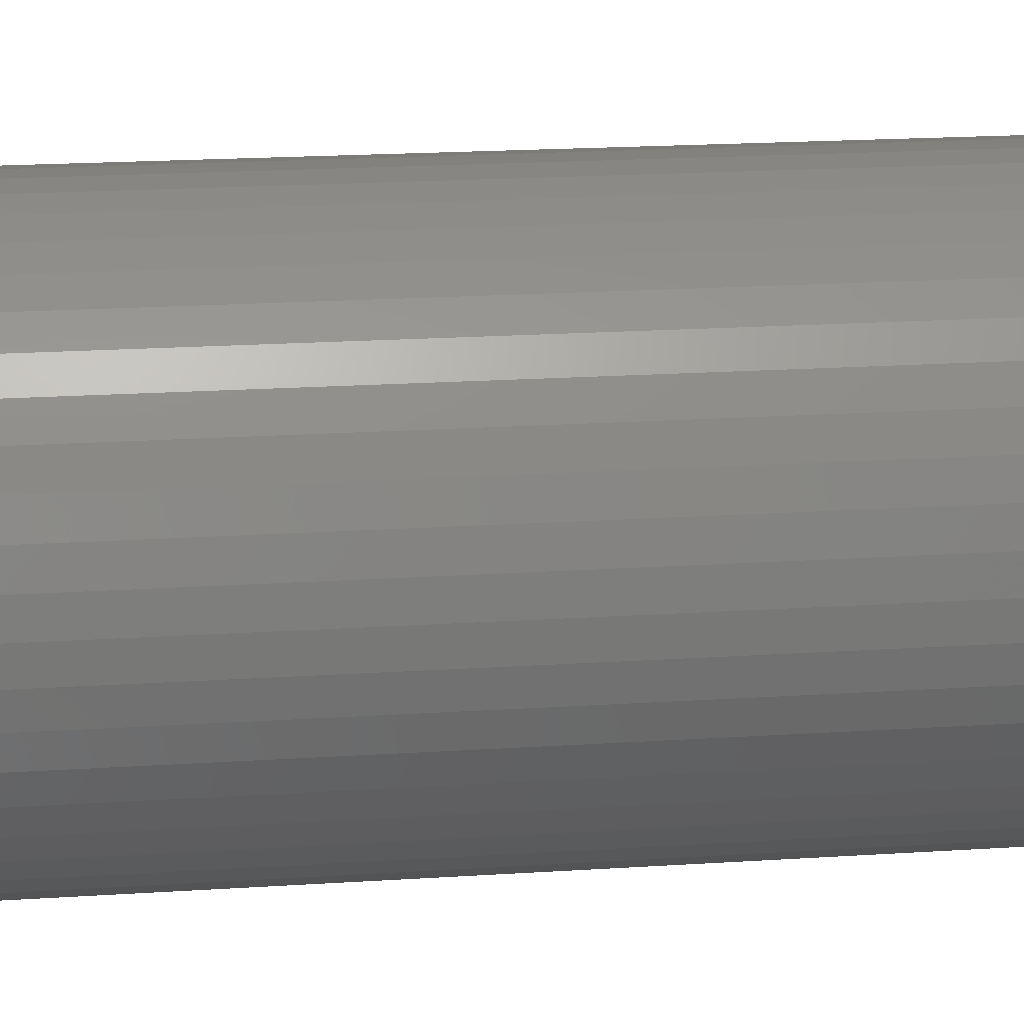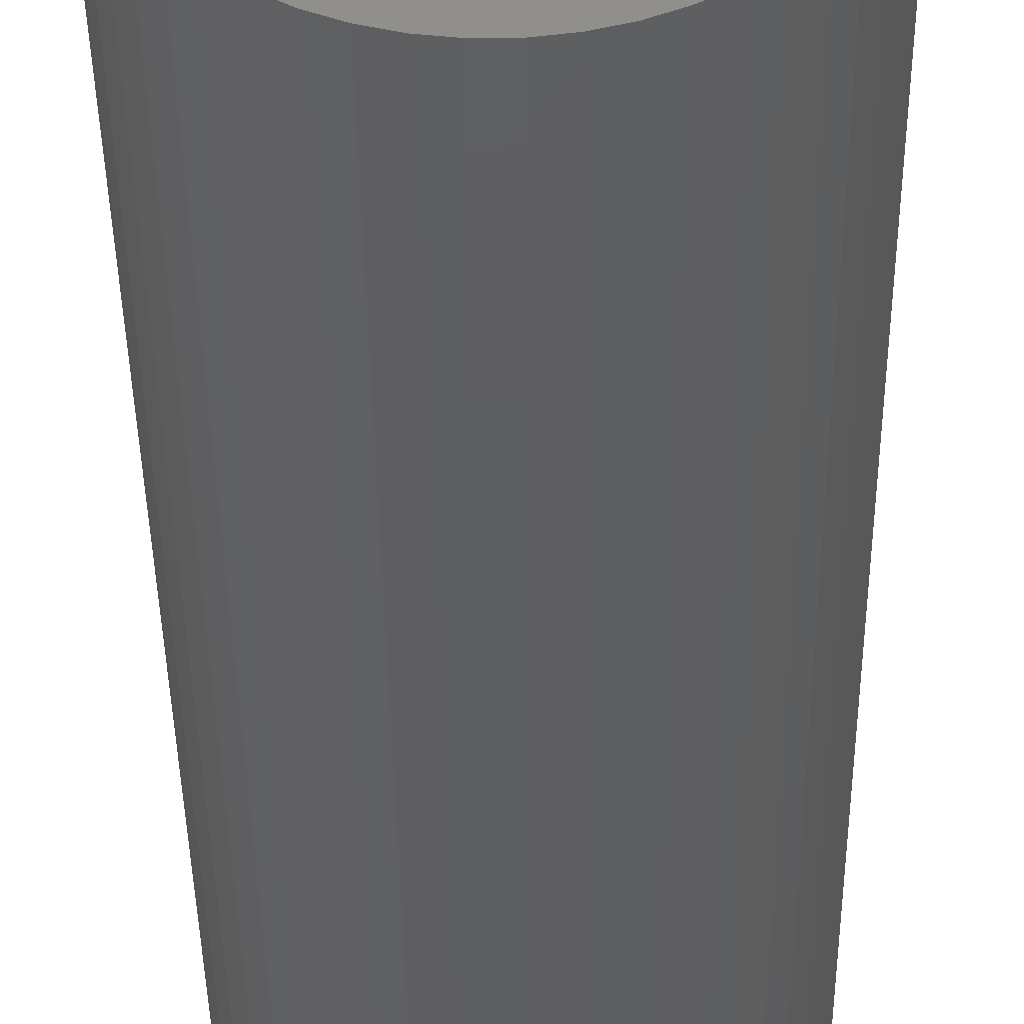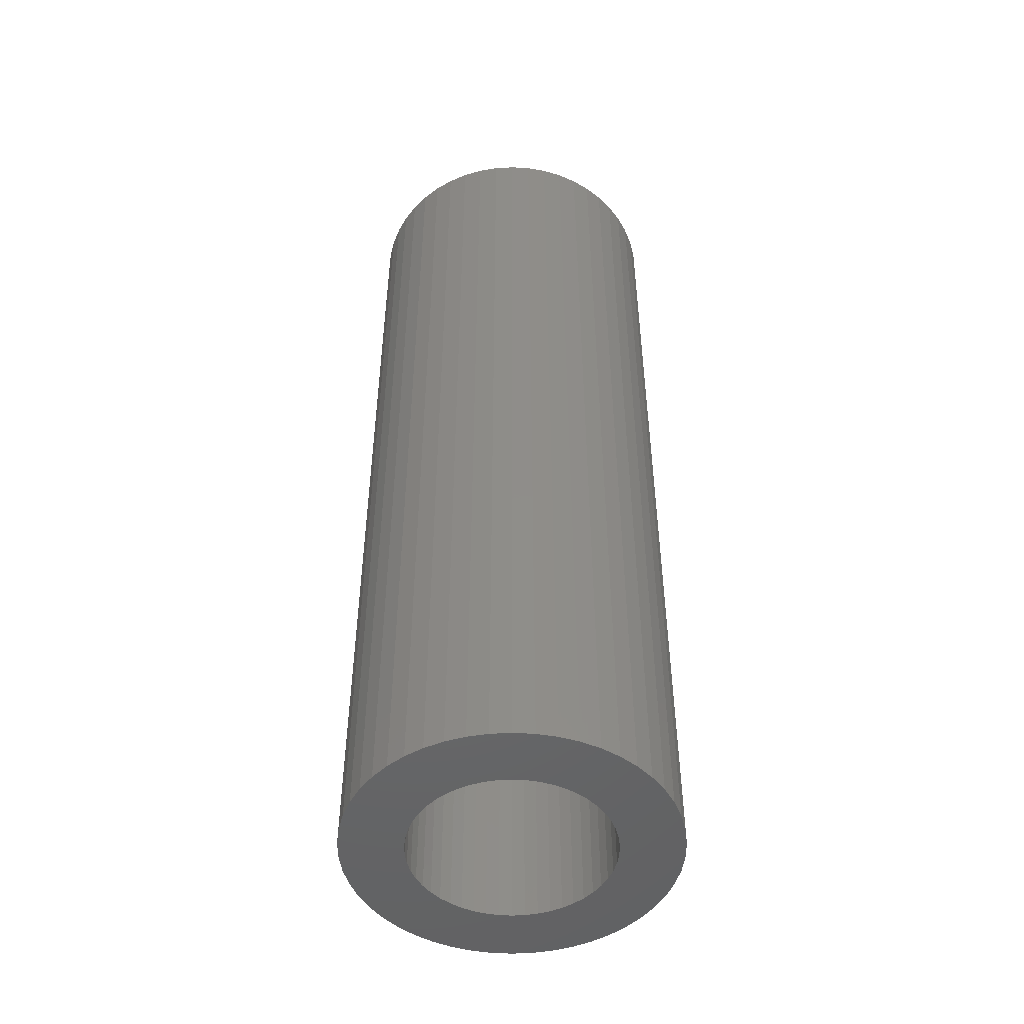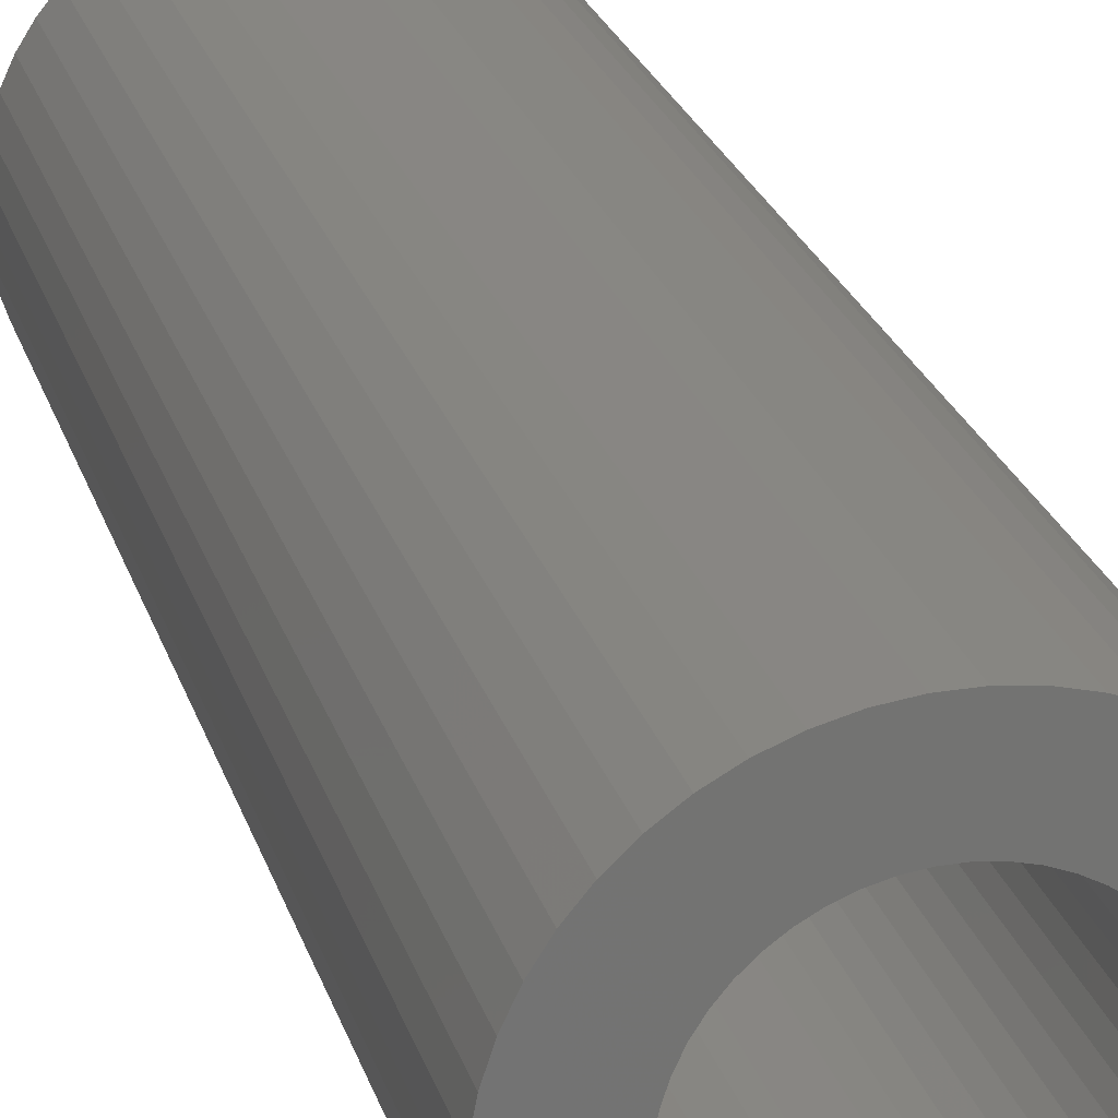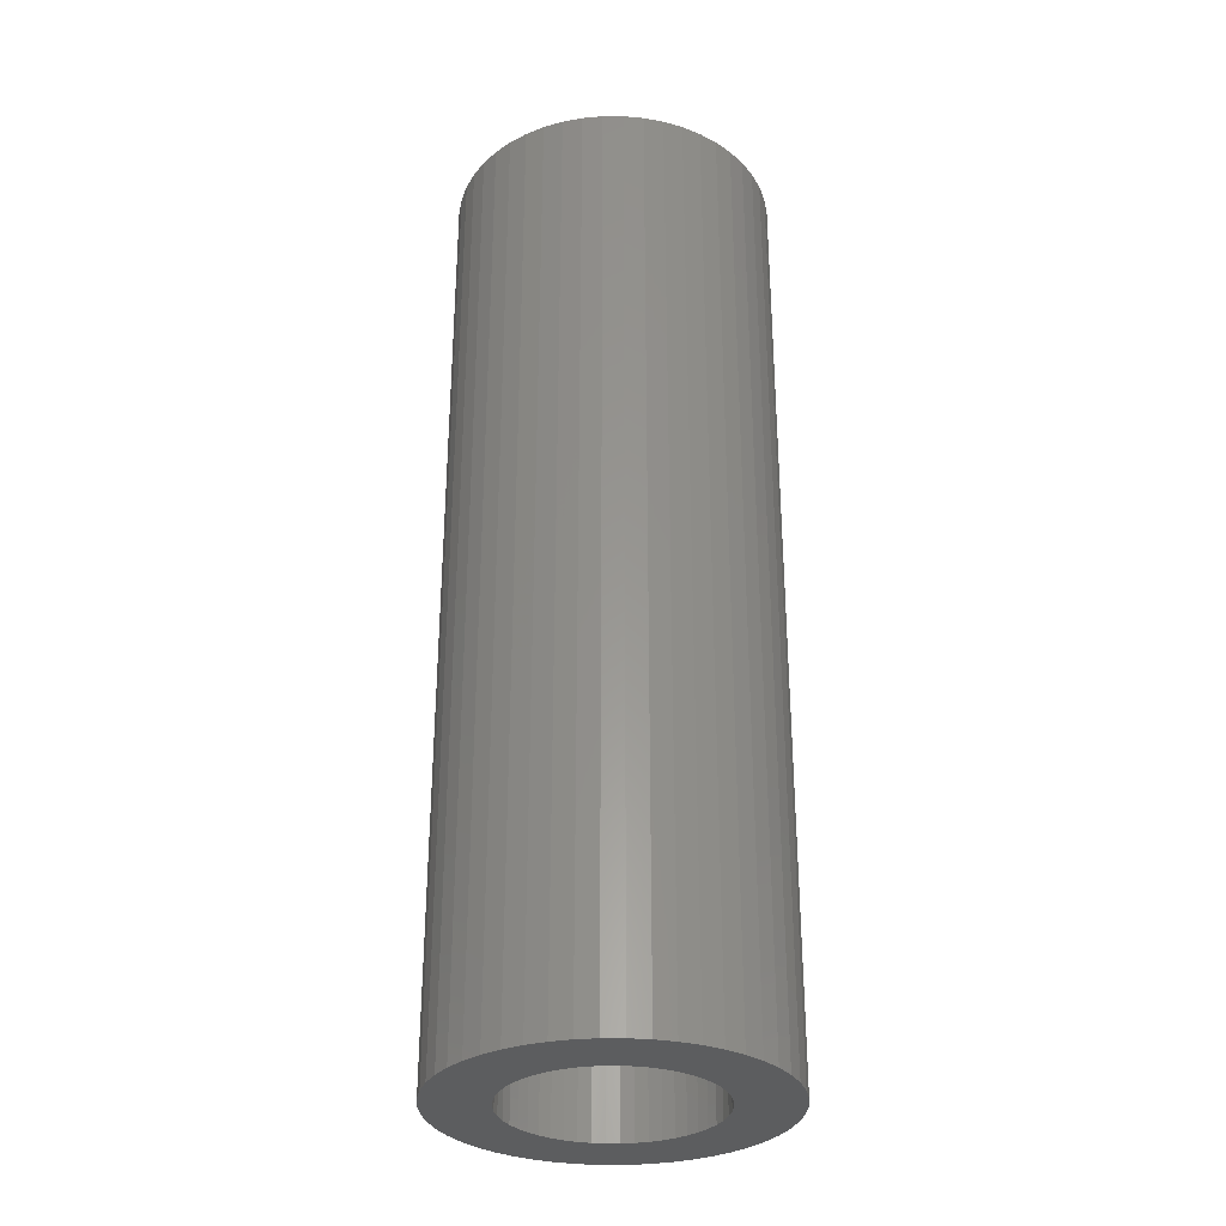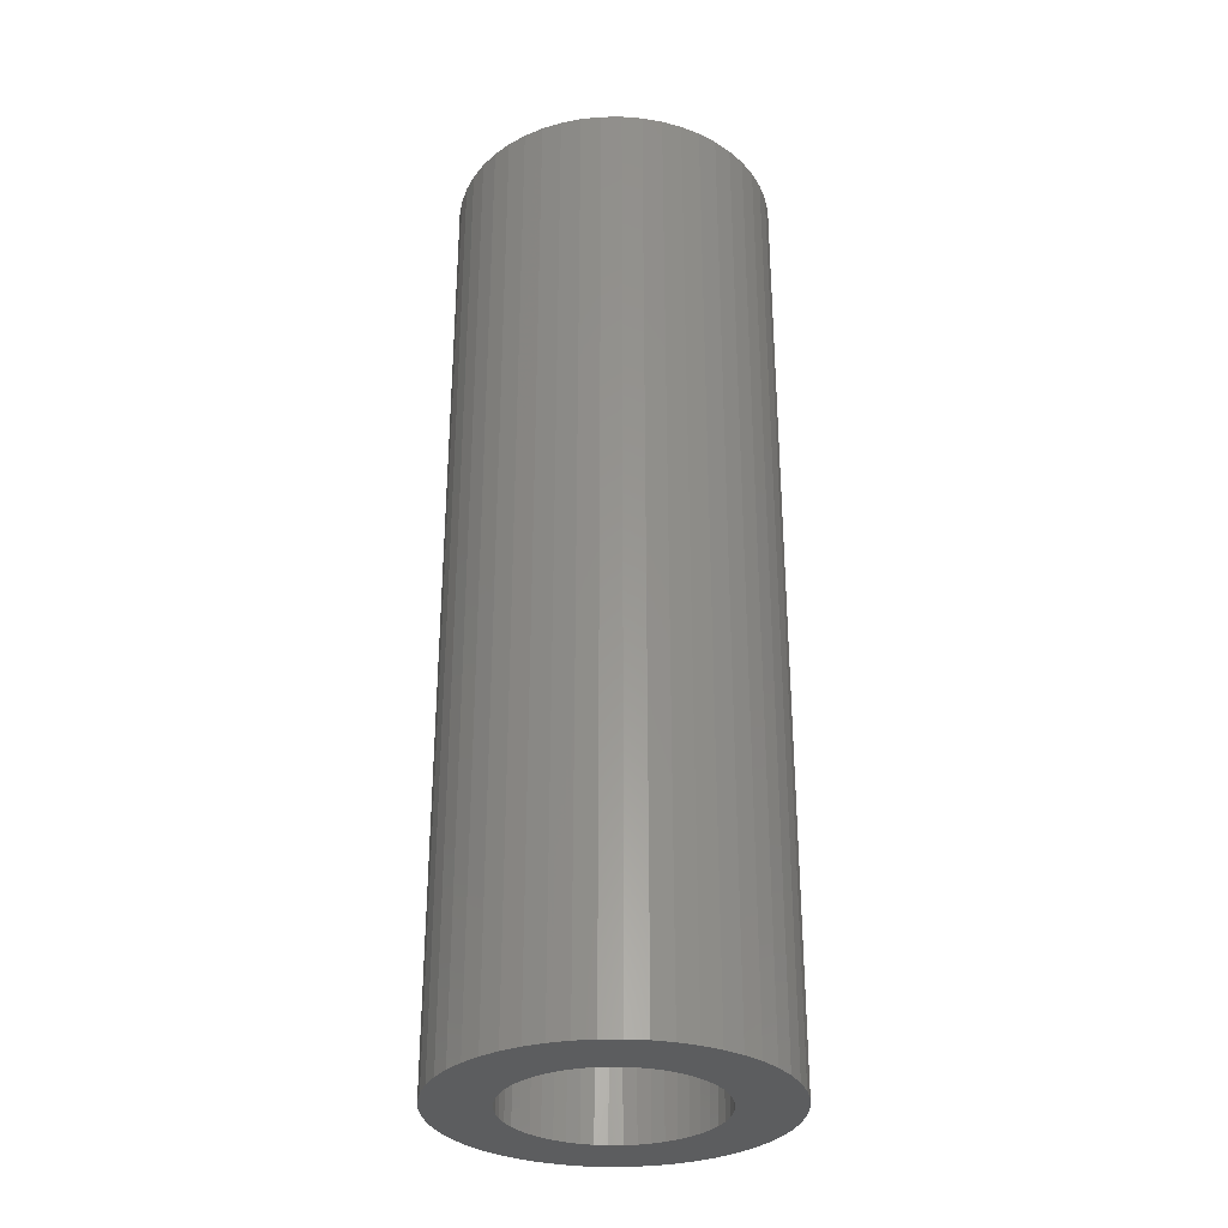
<metadata>
{"format":"stl","ext":"stl","renderer":"f3d","projection":"perspective","resolution":1024,"background":"white","views":[{"elev":16.0,"azim":81.5,"up":"+Y"},{"elev":-37.7,"azim":0.7,"up":"+Y"},{"elev":-48.8,"azim":32.3,"up":"+Z"},{"elev":24.2,"azim":164.7,"up":"+Y"},{"elev":-31.1,"azim":-172.8,"up":"+Z"},{"elev":-31.2,"azim":51.3,"up":"+Z"}]}
</metadata>
<code>
# stl→obj: 200 verts, 400 faces
v 7.903 3.129 25
v 7.449 4.095 -25
v 7.449 4.095 25
v 7.903 3.129 -25
v 6.877 4.996 -25
v 6.877 4.996 25
v 3.619 7.691 -25
v 2.627 8.084 25
v 3.619 7.691 25
v 2.627 8.084 -25
v -2.627 8.084 -25
v -3.619 7.691 25
v -2.627 8.084 25
v -3.619 7.691 -25
v -7.903 3.129 -25
v -7.449 4.095 25
v -7.449 4.095 -25
v -7.903 3.129 25
v 8.433 -1.065 25
v 8.5 0 -25
v 8.5 0 25
v 8.433 -1.065 -25
v 6.196 5.819 -25
v 5.418 6.549 25
v 6.196 5.819 25
v 5.418 6.549 -25
v 1.593 8.349 -25
v 0.5337 8.483 25
v 1.593 8.349 25
v 0.5337 8.483 -25
v 4.555 7.177 -25
v 4.555 7.177 25
v -8.5 0 -25
v -8.433 1.065 25
v -8.433 1.065 -25
v -8.5 0 25
v -6.877 4.996 -25
v -6.196 5.819 25
v -6.196 5.819 -25
v -6.877 4.996 25
v -0.5337 8.483 -25
v -1.593 8.349 25
v -0.5337 8.483 25
v -1.593 8.349 -25
v -5.418 6.549 -25
v -5.418 6.549 25
v 7.449 -4.095 25
v 7.903 -3.129 -25
v 7.903 -3.129 25
v 7.449 -4.095 -25
v -6.196 -5.819 -25
v -5.418 -6.549 25
v -6.196 -5.819 25
v -5.418 -6.549 -25
v -7.449 -4.095 -25
v -7.903 -3.129 25
v -7.903 -3.129 -25
v -7.449 -4.095 25
v 3.619 -7.691 -25
v 4.555 -7.177 25
v 3.619 -7.691 25
v 4.555 -7.177 -25
v 8.433 1.065 25
v 8.233 2.114 -25
v 8.233 2.114 25
v 8.433 1.065 -25
v 5.25 0 25
v 5.209 0.658 25
v 5.085 1.306 25
v 5.209 -0.658 25
v 4.881 1.933 25
v 8.233 -2.114 25
v 4.601 2.529 25
v 5.085 -1.306 25
v 4.247 3.086 25
v 3.827 3.594 25
v 4.881 -1.933 25
v 3.346 4.045 25
v 2.813 4.433 25
v 2.235 4.75 25
v 1.622 4.993 25
v 0.9838 5.157 25
v 0.3296 5.24 25
v -0.3296 5.24 25
v -0.9838 5.157 25
v -1.622 4.993 25
v -2.235 4.75 25
v -2.813 4.433 25
v -4.555 7.177 25
v -3.346 4.045 25
v -3.827 3.594 25
v -4.247 3.086 25
v -4.601 2.529 25
v -4.881 1.933 25
v 4.601 -2.529 25
v 6.877 -4.996 25
v 4.247 -3.086 25
v 6.196 -5.819 25
v 3.827 -3.594 25
v 5.418 -6.549 25
v 3.346 -4.045 25
v 2.813 -4.433 25
v 2.235 -4.75 25
v 2.627 -8.084 25
v 1.622 -4.993 25
v 1.593 -8.349 25
v 0.9838 -5.157 25
v 0.5337 -8.483 25
v 0.3296 -5.24 25
v -0.3296 -5.24 25
v -0.5337 -8.483 25
v -0.9838 -5.157 25
v -1.593 -8.349 25
v -1.622 -4.993 25
v -2.627 -8.084 25
v -2.235 -4.75 25
v -3.619 -7.691 25
v -2.813 -4.433 25
v -4.555 -7.177 25
v -3.346 -4.045 25
v -3.827 -3.594 25
v -4.247 -3.086 25
v -6.877 -4.996 25
v -4.601 -2.529 25
v -4.881 -1.933 25
v -5.085 -1.306 25
v -8.233 -2.114 25
v -5.209 -0.658 25
v -8.433 -1.065 25
v -5.25 0 25
v -5.085 1.306 25
v -8.233 2.114 25
v -5.209 0.658 25
v -8.233 2.114 -25
v -4.555 7.177 -25
v 8.233 -2.114 -25
v 6.877 -4.996 -25
v 6.196 -5.819 -25
v -0.5337 -8.483 -25
v 0.5337 -8.483 -25
v -8.433 -1.065 -25
v 5.25 0 -25
v 5.209 -0.658 -25
v 5.085 -1.306 -25
v 5.209 0.658 -25
v 4.881 -1.933 -25
v 4.601 -2.529 -25
v 5.085 1.306 -25
v 4.247 -3.086 -25
v 3.827 -3.594 -25
v 5.418 -6.549 -25
v 4.881 1.933 -25
v 3.346 -4.045 -25
v 2.813 -4.433 -25
v 2.235 -4.75 -25
v 2.627 -8.084 -25
v 1.622 -4.993 -25
v 1.593 -8.349 -25
v 0.9838 -5.157 -25
v 0.3296 -5.24 -25
v -0.3296 -5.24 -25
v -0.9838 -5.157 -25
v -1.593 -8.349 -25
v -1.622 -4.993 -25
v -2.627 -8.084 -25
v -2.235 -4.75 -25
v -3.619 -7.691 -25
v -2.813 -4.433 -25
v -4.555 -7.177 -25
v -3.346 -4.045 -25
v -3.827 -3.594 -25
v -4.247 -3.086 -25
v -6.877 -4.996 -25
v -4.601 -2.529 -25
v -4.881 -1.933 -25
v 4.601 2.529 -25
v 4.247 3.086 -25
v 3.827 3.594 -25
v 3.346 4.045 -25
v 2.813 4.433 -25
v 2.235 4.75 -25
v 1.622 4.993 -25
v 0.9838 5.157 -25
v 0.3296 5.24 -25
v -0.3296 5.24 -25
v -0.9838 5.157 -25
v -1.622 4.993 -25
v -2.235 4.75 -25
v -2.813 4.433 -25
v -3.346 4.045 -25
v -3.827 3.594 -25
v -4.247 3.086 -25
v -4.601 2.529 -25
v -4.881 1.933 -25
v -5.085 1.306 -25
v -5.209 0.658 -25
v -5.25 0 -25
v -5.085 -1.306 -25
v -8.233 -2.114 -25
v -5.209 -0.658 -25
f 1 2 3
f 2 1 4
f 3 5 6
f 5 3 2
f 7 8 9
f 8 7 10
f 11 12 13
f 12 11 14
f 15 16 17
f 16 15 18
f 19 20 21
f 20 19 22
f 23 24 25
f 24 23 26
f 27 28 29
f 28 27 30
f 31 9 32
f 9 31 7
f 33 34 35
f 34 33 36
f 37 38 39
f 38 37 40
f 41 42 43
f 42 41 44
f 45 38 46
f 38 45 39
f 47 48 49
f 48 47 50
f 51 52 53
f 52 51 54
f 55 56 57
f 56 55 58
f 59 60 61
f 60 59 62
f 63 64 65
f 64 63 66
f 65 4 1
f 4 65 64
f 6 23 25
f 23 6 5
f 30 43 28
f 43 30 41
f 10 29 8
f 29 10 27
f 26 32 24
f 32 26 31
f 67 21 63
f 68 63 65
f 21 67 19
f 69 65 1
f 70 19 67
f 71 1 3
f 19 70 72
f 73 3 6
f 74 72 70
f 75 6 25
f 72 74 49
f 76 25 24
f 77 49 74
f 49 77 47
f 63 68 67
f 65 69 68
f 1 71 69
f 3 73 71
f 78 24 32
f 6 75 73
f 25 76 75
f 79 32 9
f 24 78 76
f 32 79 78
f 80 9 8
f 9 80 79
f 8 81 80
f 29 81 8
f 29 82 81
f 28 82 29
f 28 83 82
f 28 84 83
f 43 84 28
f 43 85 84
f 42 85 43
f 42 86 85
f 13 86 42
f 86 13 87
f 12 87 13
f 87 12 88
f 89 88 12
f 88 89 90
f 46 90 89
f 90 46 91
f 38 91 46
f 91 38 92
f 40 92 38
f 92 40 93
f 93 16 94
f 16 93 40
f 95 47 77
f 47 95 96
f 97 96 95
f 96 97 98
f 99 98 97
f 98 99 100
f 101 100 99
f 100 101 60
f 102 60 101
f 60 102 61
f 103 61 102
f 61 103 104
f 105 104 103
f 105 106 104
f 107 106 105
f 107 108 106
f 109 108 107
f 110 108 109
f 110 111 108
f 112 111 110
f 112 113 111
f 114 113 112
f 115 114 116
f 114 115 113
f 117 116 118
f 119 118 120
f 116 117 115
f 52 120 121
f 53 121 122
f 118 119 117
f 123 122 124
f 58 124 125
f 56 125 126
f 127 126 128
f 120 52 119
f 129 128 130
f 18 94 16
f 94 18 131
f 121 53 52
f 132 131 18
f 122 123 53
f 131 132 133
f 124 58 123
f 34 133 132
f 125 56 58
f 133 34 130
f 126 127 56
f 36 130 34
f 128 129 127
f 130 36 129
f 134 18 15
f 18 134 132
f 35 132 134
f 132 35 34
f 17 40 37
f 40 17 16
f 44 13 42
f 13 44 11
f 135 46 89
f 46 135 45
f 14 89 12
f 89 14 135
f 21 66 63
f 66 21 20
f 49 136 72
f 136 49 48
f 98 137 96
f 137 98 138
f 139 108 111
f 108 139 140
f 141 36 33
f 36 141 129
f 142 20 22
f 143 22 136
f 20 142 66
f 144 136 48
f 145 66 142
f 146 48 50
f 66 145 64
f 147 50 137
f 148 64 145
f 149 137 138
f 64 148 4
f 150 138 151
f 152 4 148
f 4 152 2
f 22 143 142
f 136 144 143
f 48 146 144
f 50 147 146
f 153 151 62
f 137 149 147
f 138 150 149
f 154 62 59
f 151 153 150
f 62 154 153
f 155 59 156
f 59 155 154
f 156 157 155
f 158 157 156
f 158 159 157
f 140 159 158
f 140 160 159
f 140 161 160
f 139 161 140
f 139 162 161
f 163 162 139
f 163 164 162
f 165 164 163
f 164 165 166
f 167 166 165
f 166 167 168
f 169 168 167
f 168 169 170
f 54 170 169
f 170 54 171
f 51 171 54
f 171 51 172
f 173 172 51
f 172 173 174
f 174 55 175
f 55 174 173
f 176 2 152
f 2 176 5
f 177 5 176
f 5 177 23
f 178 23 177
f 23 178 26
f 179 26 178
f 26 179 31
f 180 31 179
f 31 180 7
f 181 7 180
f 7 181 10
f 182 10 181
f 182 27 10
f 183 27 182
f 183 30 27
f 184 30 183
f 185 30 184
f 185 41 30
f 186 41 185
f 186 44 41
f 187 44 186
f 11 187 188
f 187 11 44
f 14 188 189
f 135 189 190
f 188 14 11
f 45 190 191
f 39 191 192
f 189 135 14
f 37 192 193
f 17 193 194
f 15 194 195
f 134 195 196
f 190 45 135
f 35 196 197
f 57 175 55
f 175 57 198
f 191 39 45
f 199 198 57
f 192 37 39
f 198 199 200
f 193 17 37
f 141 200 199
f 194 15 17
f 200 141 197
f 195 134 15
f 33 197 141
f 196 35 134
f 197 33 35
f 173 58 55
f 58 173 123
f 140 106 108
f 106 140 158
f 57 127 199
f 127 57 56
f 199 129 141
f 129 199 127
f 51 123 173
f 123 51 53
f 156 61 104
f 61 156 59
f 158 104 106
f 104 158 156
f 151 98 100
f 98 151 138
f 72 22 19
f 22 72 136
f 96 50 47
f 50 96 137
f 163 111 113
f 111 163 139
f 54 119 52
f 119 54 169
f 62 100 60
f 100 62 151
f 169 117 119
f 117 169 167
f 165 113 115
f 113 165 163
f 167 115 117
f 115 167 165
f 176 75 177
f 75 176 73
f 182 80 81
f 80 182 181
f 188 86 87
f 86 188 187
f 94 193 93
f 193 94 194
f 144 70 143
f 70 144 74
f 179 76 78
f 76 179 178
f 185 83 84
f 83 185 184
f 181 79 80
f 79 181 180
f 130 196 133
f 196 130 197
f 92 191 91
f 191 92 192
f 189 87 88
f 87 189 188
f 187 85 86
f 85 187 186
f 142 68 145
f 68 142 67
f 170 121 120
f 121 170 171
f 124 175 125
f 175 124 174
f 154 103 102
f 103 154 155
f 177 76 178
f 76 177 75
f 183 81 82
f 81 183 182
f 184 82 83
f 82 184 183
f 180 78 79
f 78 180 179
f 131 194 94
f 194 131 195
f 133 195 131
f 195 133 196
f 93 192 92
f 192 93 193
f 186 84 85
f 84 186 185
f 190 88 90
f 88 190 189
f 191 90 91
f 90 191 190
f 143 67 142
f 67 143 70
f 150 97 149
f 97 150 99
f 128 197 130
f 197 128 200
f 122 174 124
f 174 122 172
f 159 109 107
f 109 159 160
f 153 102 101
f 102 153 154
f 152 73 176
f 73 152 71
f 148 71 152
f 71 148 69
f 145 69 148
f 69 145 68
f 147 77 146
f 77 147 95
f 146 74 144
f 74 146 77
f 149 95 147
f 95 149 97
f 161 112 110
f 112 161 162
f 125 198 126
f 198 125 175
f 126 200 128
f 200 126 198
f 121 172 122
f 172 121 171
f 155 105 103
f 105 155 157
f 157 107 105
f 107 157 159
f 160 110 109
f 110 160 161
f 166 118 116
f 118 166 168
f 164 116 114
f 116 164 166
f 150 101 99
f 101 150 153
f 168 120 118
f 120 168 170
f 162 114 112
f 114 162 164

</code>
